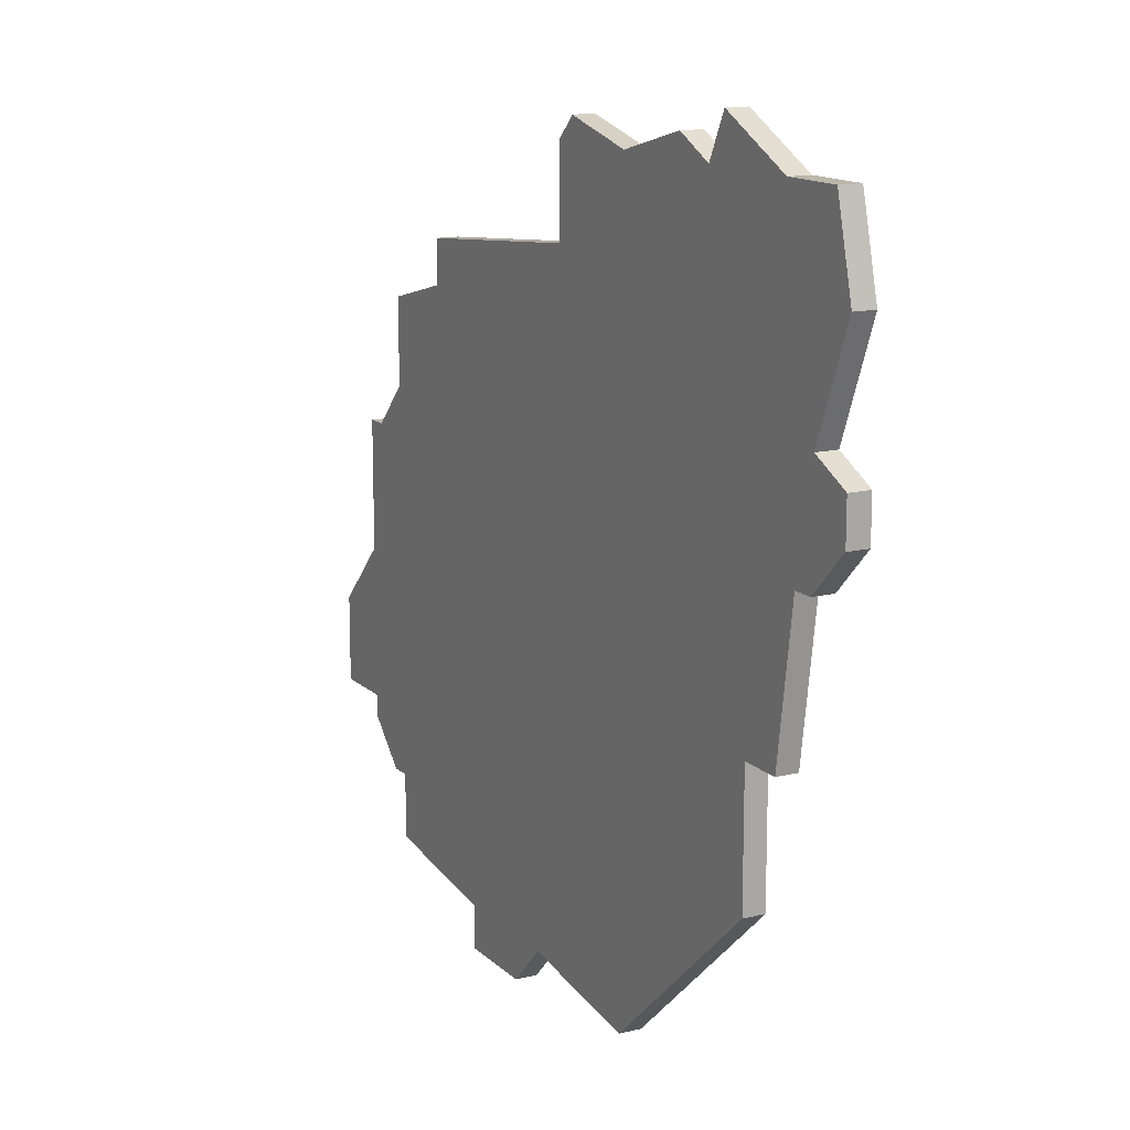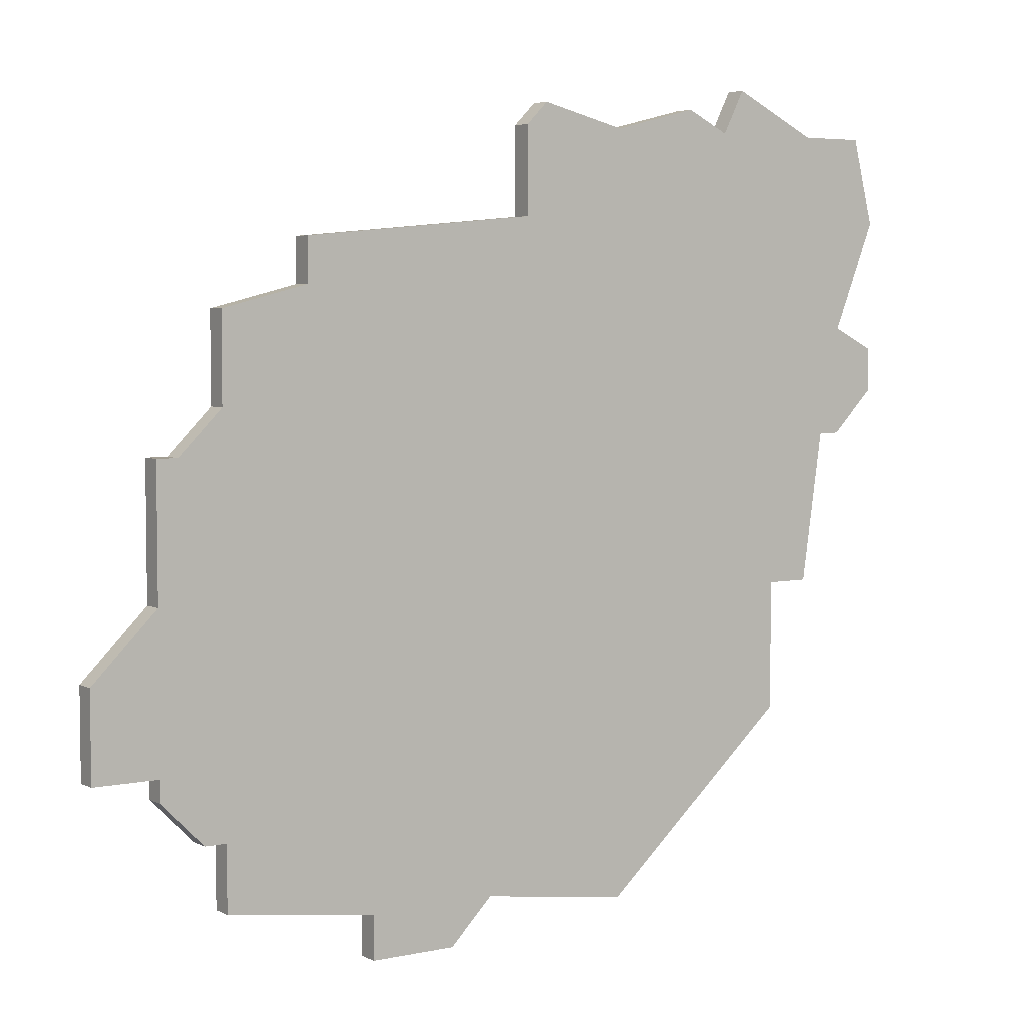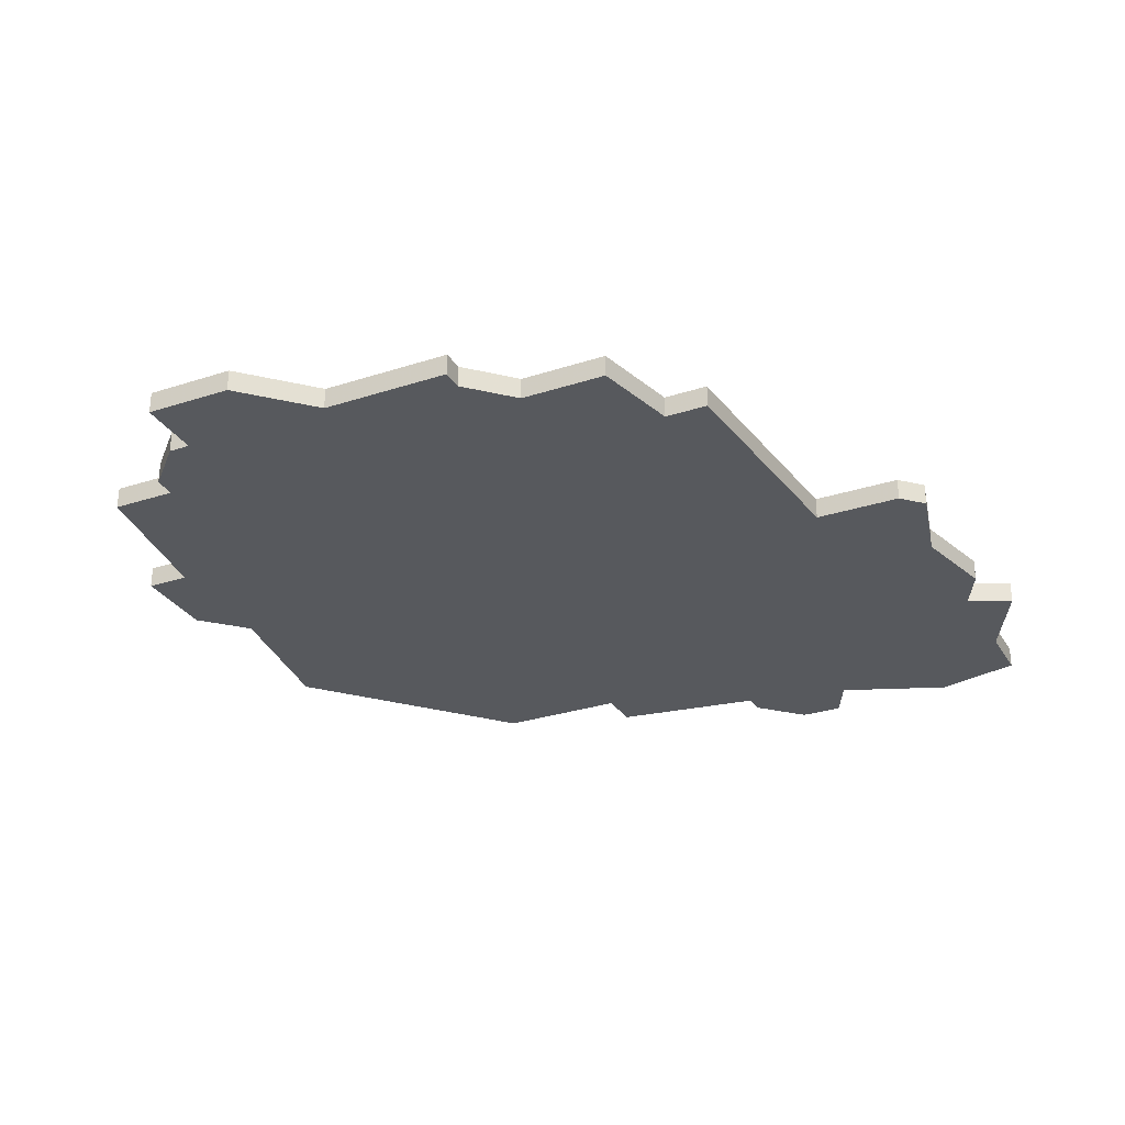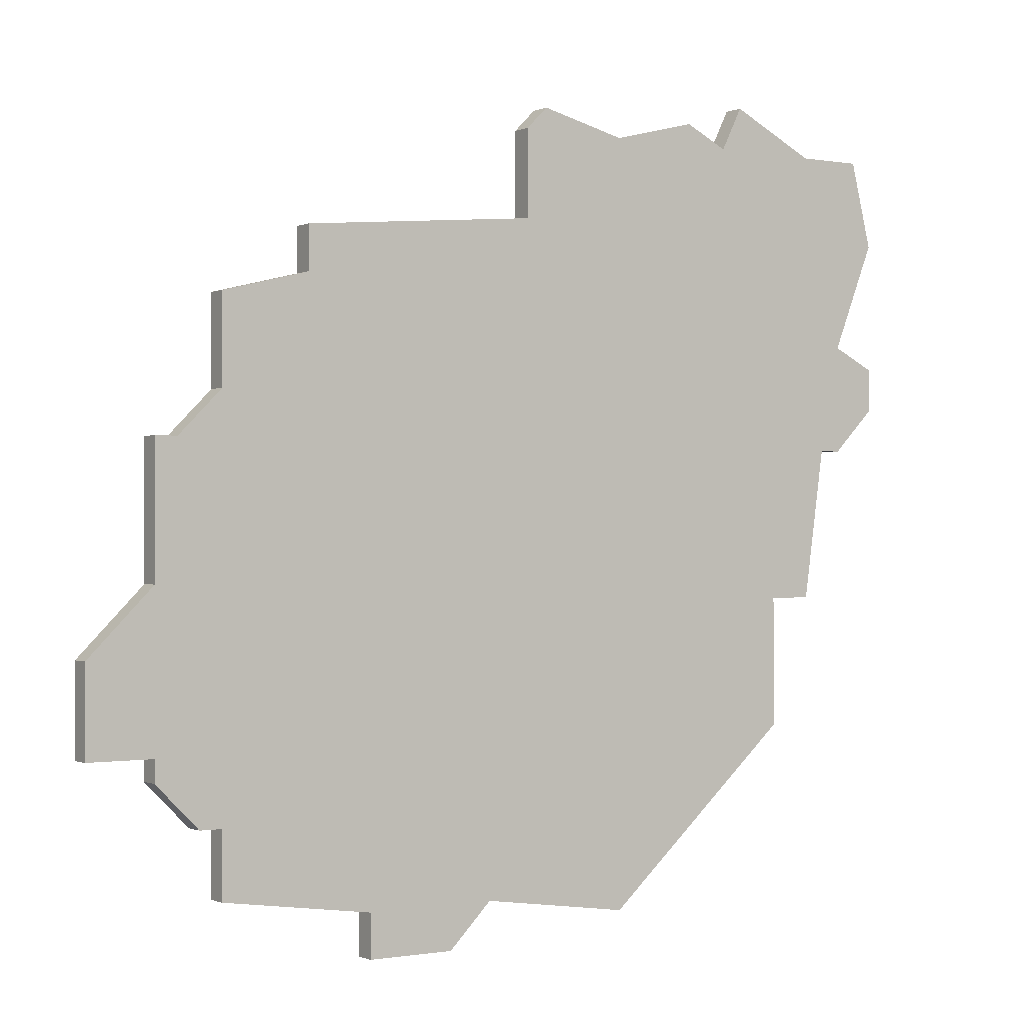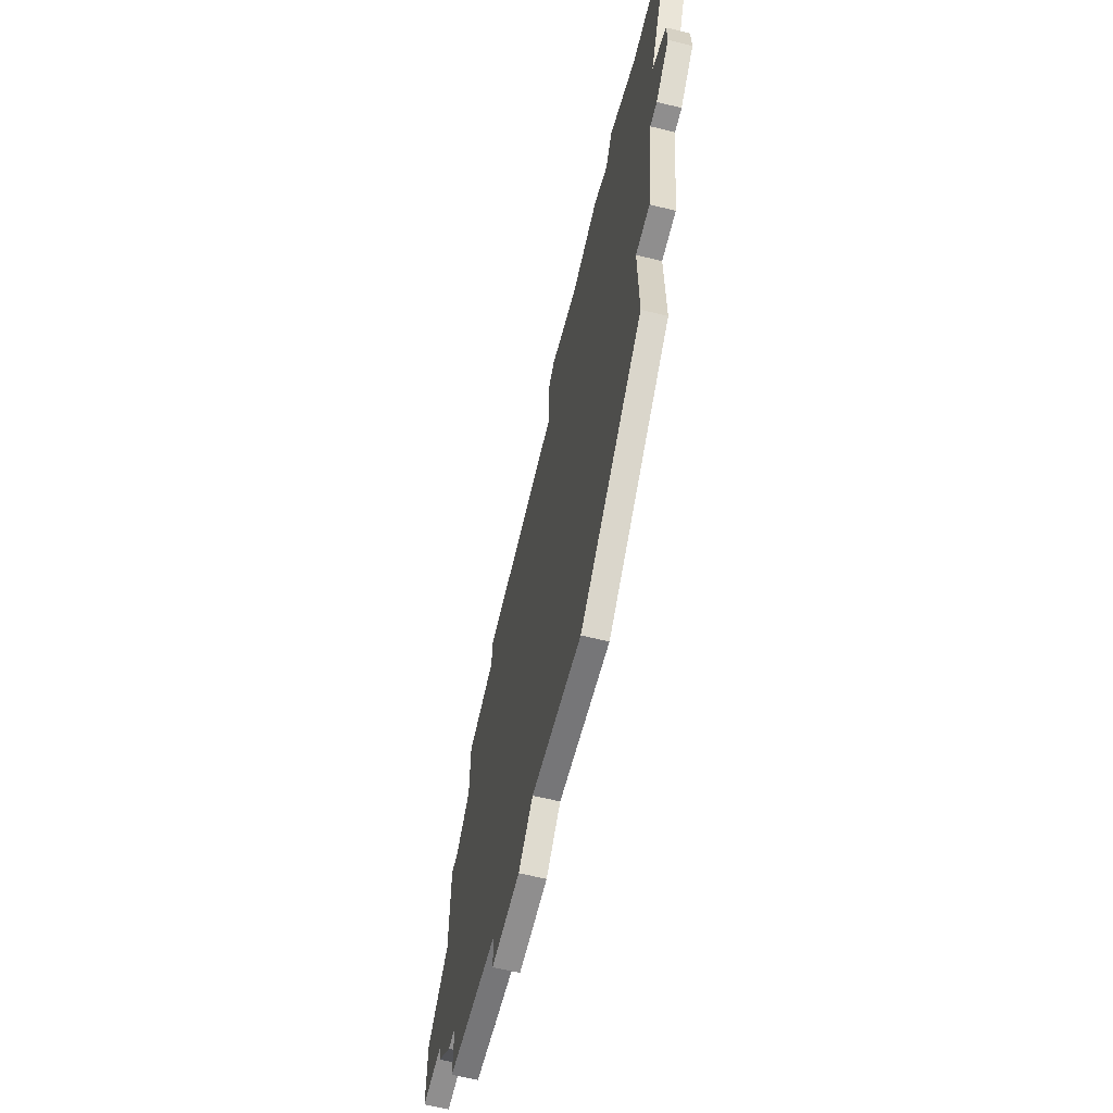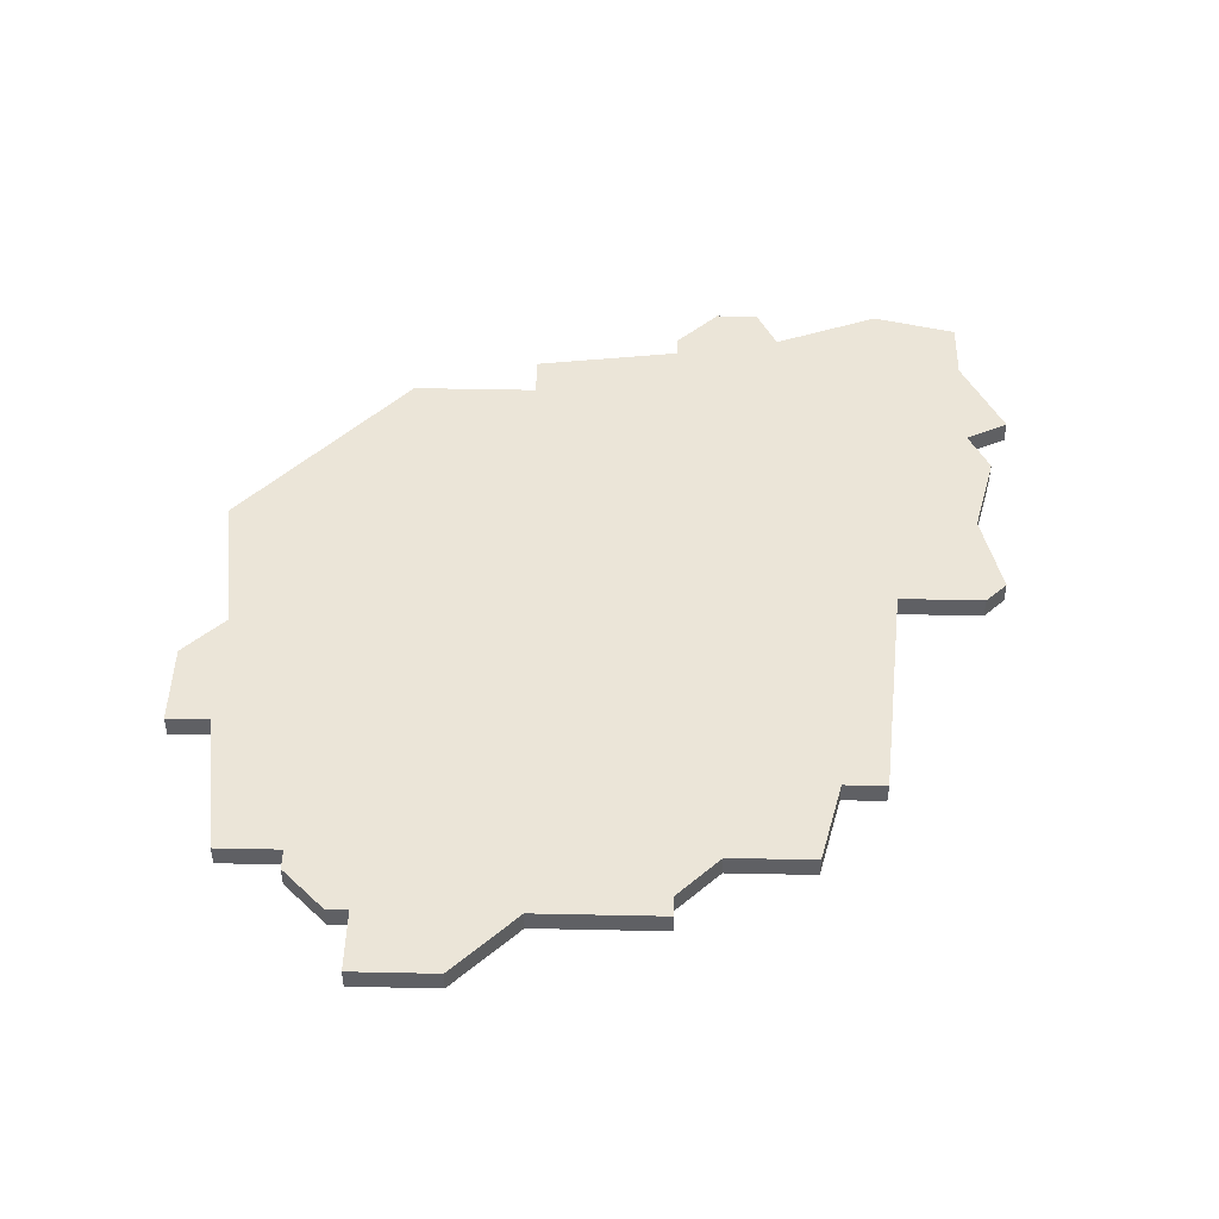
<metadata>
{"format":"obj","ext":"obj","renderer":"f3d","projection":"perspective","resolution":1024,"background":"white","views":[{"elev":14.0,"azim":-118.3,"up":"+Y"},{"elev":4.9,"azim":146.1,"up":"+Y"},{"elev":-29.4,"azim":115.7,"up":"+Z"},{"elev":-0.5,"azim":146.6,"up":"+Y"},{"elev":-65.0,"azim":-103.7,"up":"+Y"},{"elev":45.9,"azim":91.4,"up":"+Z"}]}
</metadata>
<code>
v 3336 -439 0
v 3336 -439 1
v 3352 -425 0
v 3352 -425 1
v 3327 -438 0
v 3327 -438 1
v 3327 -403 0
v 3327 -403 1
v 3343 -408 0
v 3343 -408 1
v 3343 -410 0
v 3343 -410 1
v 3318 -430 0
v 3318 -430 1
v 3318 -424 0
v 3318 -424 1
v 3334 -437 0
v 3334 -437 1
v 3350 -430 0
v 3350 -430 1
v 3350 -431 0
v 3350 -431 1
v 3350 -423 0
v 3350 -423 1
v 3350 -417 0
v 3350 -417 1
v 3316 -424 0
v 3316 -424 1
v 3316 -403 0
v 3316 -403 1
v 3349 -417 0
v 3349 -417 1
v 3332 -407 0
v 3332 -407 1
v 3332 -403 0
v 3332 -403 1
v 3340 -439 0
v 3340 -439 1
v 3340 -437 0
v 3340 -437 1
v 3315 -417 0
v 3315 -417 1
v 3348 -433 0
v 3348 -433 1
v 3323 -402 0
v 3323 -402 1
v 3331 -402 0
v 3331 -402 1
v 3314 -417 0
v 3314 -417 1
v 3314 -412 0
v 3314 -412 1
v 3347 -415 0
v 3347 -415 1
v 3347 -433 0
v 3347 -433 1
v 3347 -411 0
v 3347 -411 1
v 3347 -436 0
v 3347 -436 1
v 3313 -403 0
v 3313 -403 1
v 3321 -403 0
v 3321 -403 1
v 3312 -413 0
v 3312 -413 1
v 3312 -415 0
v 3312 -415 1
v 3312 -407 0
v 3312 -407 1
v 3320 -401 0
v 3320 -401 1
v 3353 -430 0
v 3353 -430 1
v 3353 -426 0
v 3353 -426 1
f 51 49 67
f 67 65 51
f 51 41 49
f 15 5 13
f 15 27 41
f 15 41 33
f 41 51 33
f 15 33 17
f 29 69 61
f 71 63 29
f 51 69 29
f 51 29 63
f 35 33 7
f 63 45 7
f 35 7 47
f 33 63 7
f 63 33 51
f 17 5 15
f 39 37 1
f 39 17 23
f 1 17 39
f 39 55 59
f 19 21 43
f 55 19 43
f 55 39 23
f 19 55 23
f 23 53 31
f 53 11 57
f 11 33 9
f 11 53 33
f 19 3 75
f 3 19 23
f 31 25 23
f 23 17 53
f 73 19 75
f 53 17 33
f 68 50 52
f 52 66 68
f 50 42 52
f 14 6 16
f 42 28 16
f 34 42 16
f 34 52 42
f 18 34 16
f 62 70 30
f 30 64 72
f 30 70 52
f 64 30 52
f 8 34 36
f 8 46 64
f 48 8 36
f 8 64 34
f 52 34 64
f 16 6 18
f 2 38 40
f 24 18 40
f 40 18 2
f 60 56 40
f 44 22 20
f 44 20 56
f 24 40 56
f 24 56 20
f 32 54 24
f 58 12 54
f 10 34 12
f 34 54 12
f 76 4 20
f 24 20 4
f 24 26 32
f 54 18 24
f 76 20 74
f 34 18 54
f 30 72 29
f 29 72 71
f 62 30 61
f 61 30 29
f 70 62 69
f 69 62 61
f 52 70 51
f 51 70 69
f 66 52 65
f 65 52 51
f 68 66 67
f 67 66 65
f 50 68 49
f 49 68 67
f 42 50 41
f 41 50 49
f 28 42 27
f 27 42 41
f 16 28 15
f 15 28 27
f 14 16 13
f 13 16 15
f 6 14 5
f 5 14 13
f 18 6 17
f 17 6 5
f 2 18 1
f 1 18 17
f 38 2 37
f 37 2 1
f 40 38 39
f 39 38 37
f 60 40 59
f 59 40 39
f 56 60 55
f 55 60 59
f 44 56 43
f 43 56 55
f 22 44 21
f 21 44 43
f 20 22 19
f 19 22 21
f 74 20 73
f 73 20 19
f 76 74 75
f 75 74 73
f 4 76 3
f 3 76 75
f 24 4 23
f 23 4 3
f 26 24 25
f 25 24 23
f 32 26 31
f 31 26 25
f 54 32 53
f 53 32 31
f 58 54 57
f 57 54 53
f 12 58 11
f 11 58 57
f 10 12 9
f 9 12 11
f 34 10 33
f 33 10 9
f 36 34 35
f 35 34 33
f 48 36 47
f 47 36 35
f 8 48 7
f 7 48 47
f 46 8 45
f 45 8 7
f 72 64 71
f 71 64 63
f 64 46 63
f 63 46 45

</code>
